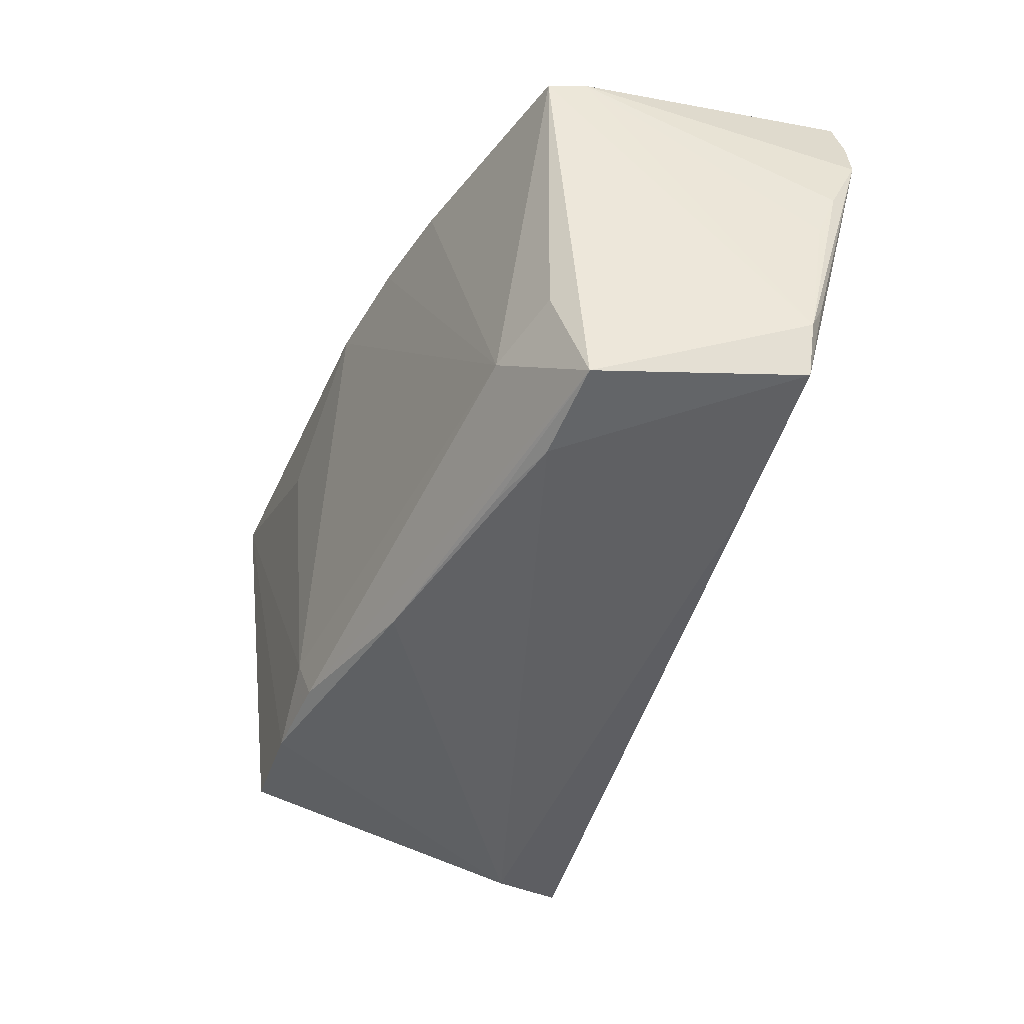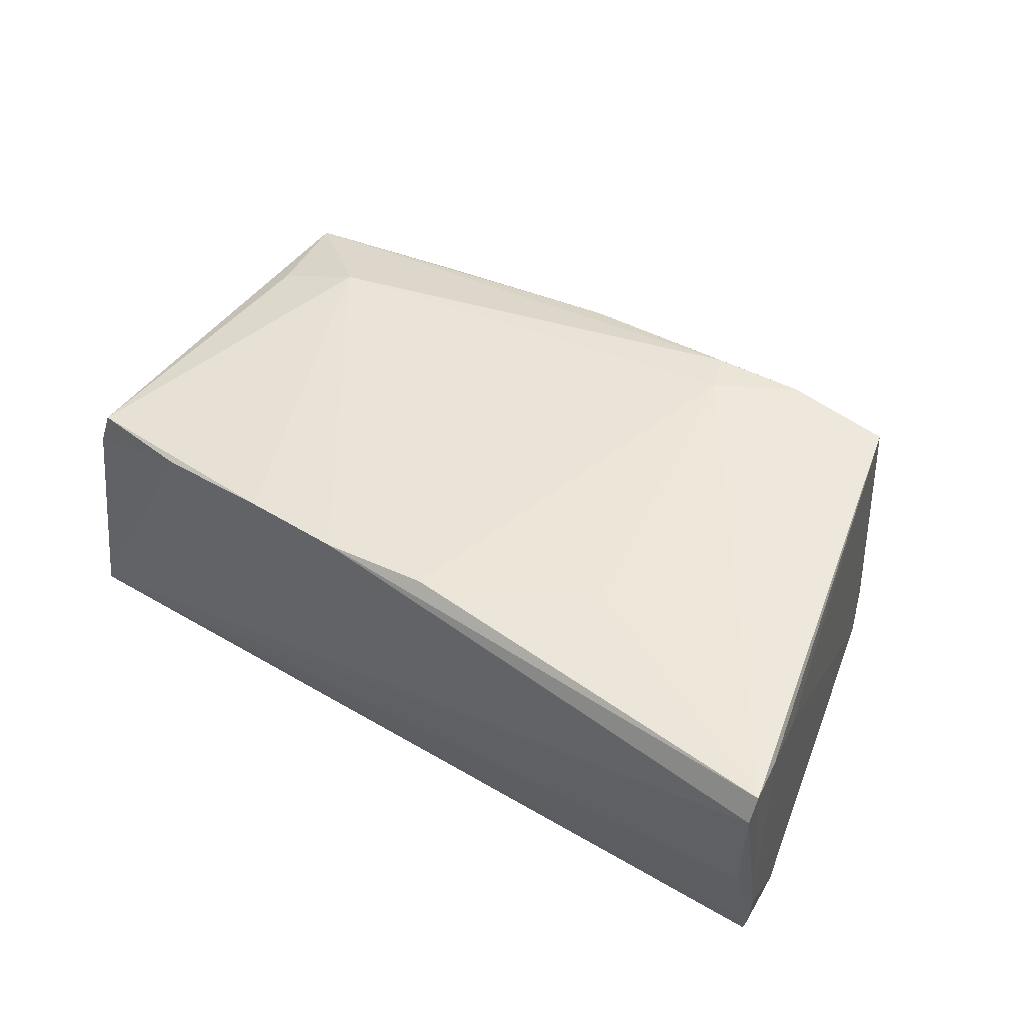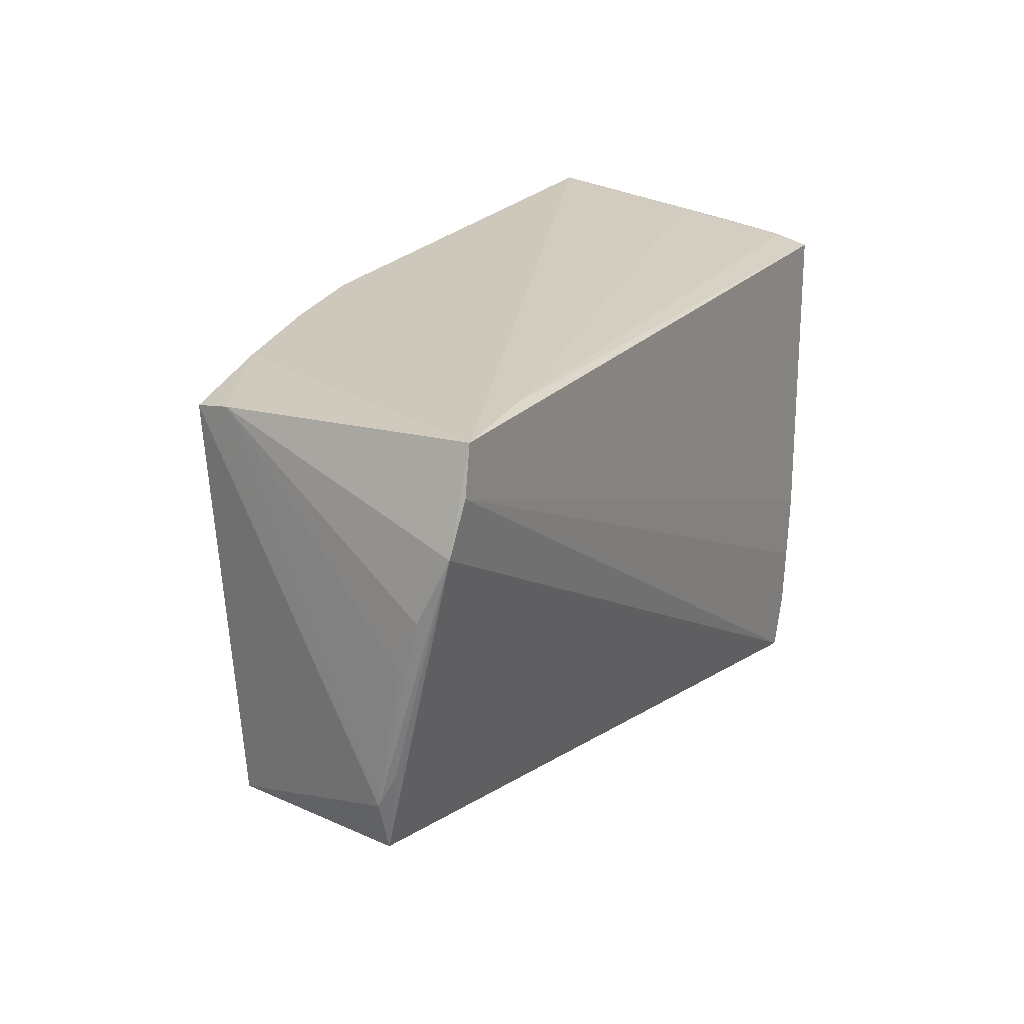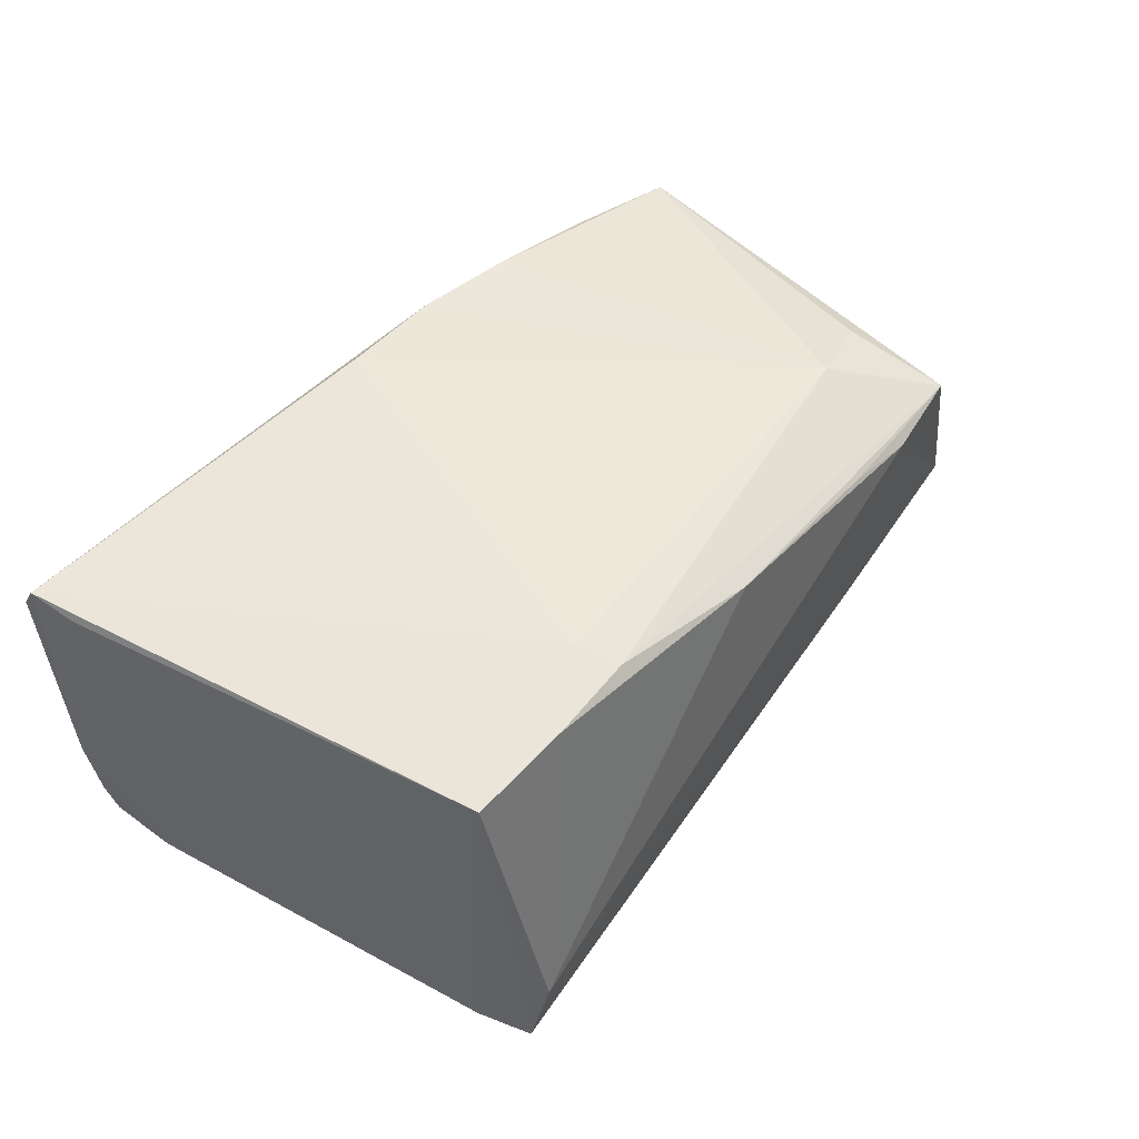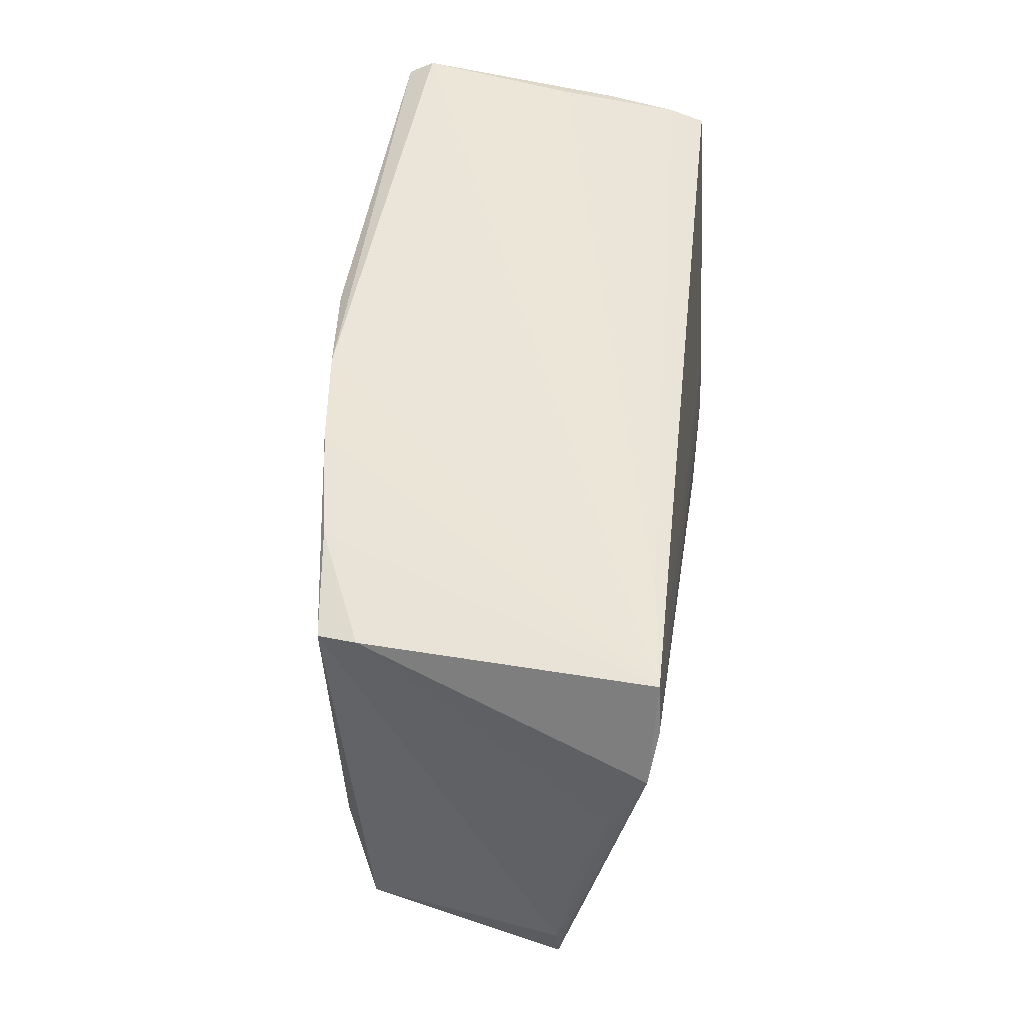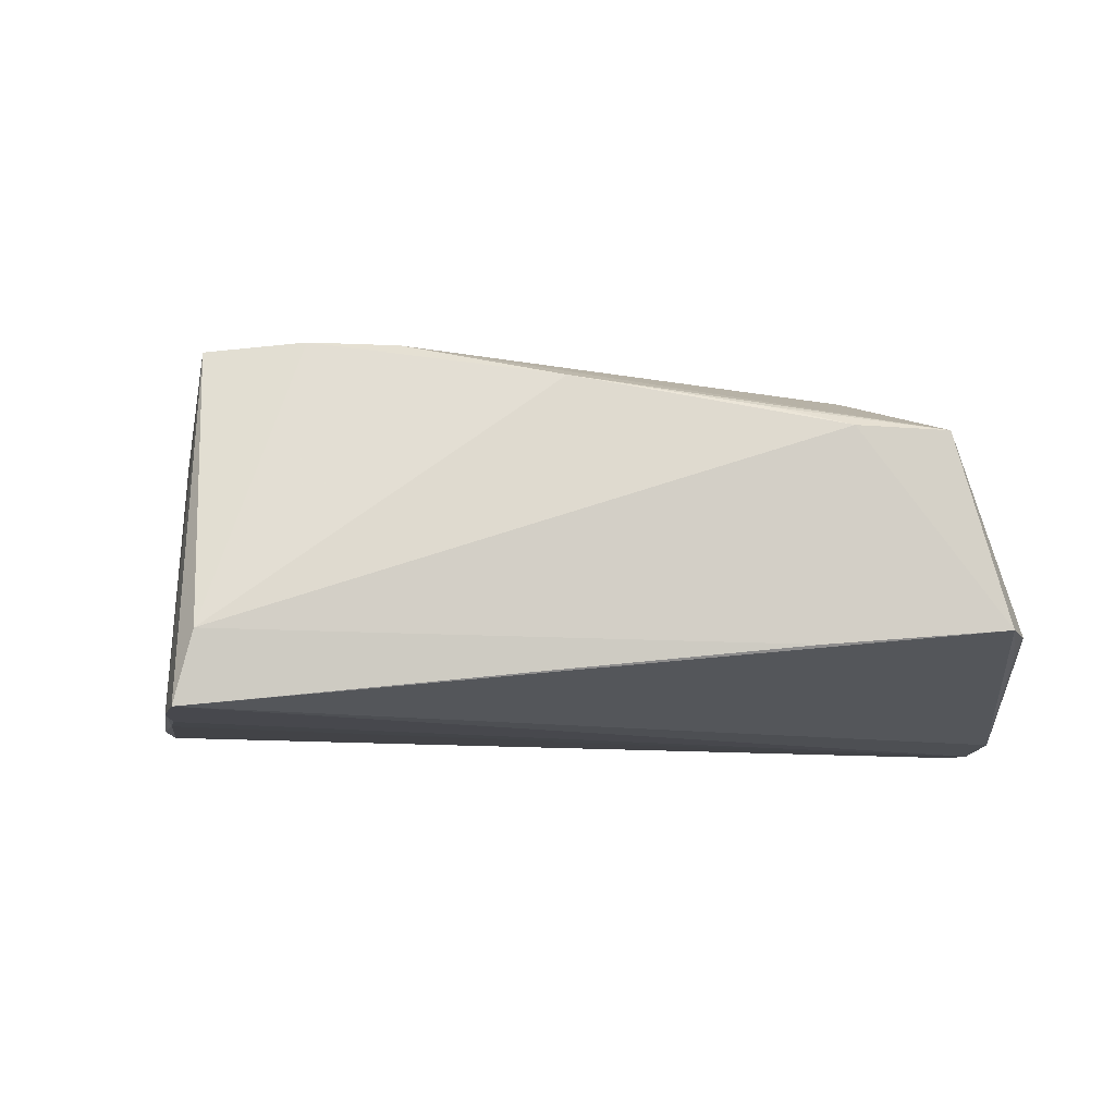
<metadata>
{"format":"obj","ext":"obj","renderer":"f3d","projection":"perspective","resolution":1024,"background":"white","views":[{"elev":-40.1,"azim":67.7,"up":"+Y"},{"elev":53.2,"azim":-145.2,"up":"+Z"},{"elev":21.8,"azim":117.8,"up":"+Y"},{"elev":53.3,"azim":-47.5,"up":"+Z"},{"elev":45.7,"azim":97.9,"up":"+Y"},{"elev":-11.8,"azim":3.5,"up":"+Z"}]}
</metadata>
<code>
v -0.05979 0.02935 -0.01635
v 0.06019 0.004964 -0.01717
v -0.006891 0.03108 0.02438
v 0.05784 0.02659 -0.02476
v -0.04432 -0.03394 -0.02476
v -0.02756 0.0198 0.02476
v -0.04762 -0.01949 -0.02476
v 0.002883 -0.02678 0.01796
v -0.04176 -0.03484 -0.01535
v 0.02864 -0.02477 0.01385
v 0.03895 -0.02452 0.0114
v -0.04683 -0.02692 -0.02476
v -0.05905 0.03304 0.02379
v 0.03651 0.03101 0.01775
v -0.02077 -0.01993 0.02377
v 0.05834 -0.01982 -0.01415
v 0.05602 0.03246 -0.02432
v -0.05909 0.02833 -0.02099
v -0.0604 0.03062 -0.006954
v -0.06013 0.02948 -0.01171
v 0.05115 -0.02188 0.01121
v 0.04114 0.0324 -0.02252
v -0.05614 0.01829 0.0181
v -0.05827 0.03217 -0.0003681
v 0.03422 -0.02341 -0.01629
v 0.05972 -0.009224 -0.01609
v -0.05798 0.02693 0.0226
v 0.0604 -0.01331 -0.01411
v 0.0604 0.01149 -0.01979
v -0.01863 -0.02531 0.02266
v 0.05211 0.02986 0.01084
v -0.04987 -0.01116 -0.02428
v -0.05835 0.0194 -0.02117
v 0.04798 -0.008442 0.01474
v 0.05995 0.0199 -0.02388
v -0.04387 -0.02649 0.02184
v 0.05093 0.02894 0.01568
v 0.03801 -0.01162 0.0177
v 0.02059 0.03176 0.0209
v -0.05918 0.03484 0.02043
v -0.03045 -0.02652 0.02292
v 0.007217 0.03232 0.02268
f 35 16 5
f 9 36 5
f 35 5 4
f 9 5 25
f 25 5 16
f 19 20 33
f 22 24 40
f 19 13 40
f 40 24 19
f 19 33 23
f 38 3 15
f 30 38 15
f 21 38 30
f 32 33 18
f 18 22 17
f 17 32 18
f 4 32 17
f 35 4 17
f 17 31 35
f 22 40 17
f 1 22 18
f 1 24 22
f 19 24 1
f 1 20 19
f 18 33 1
f 1 33 20
f 6 13 15
f 15 3 6
f 6 3 13
f 36 13 27
f 27 23 36
f 27 13 19
f 19 23 27
f 41 30 15
f 15 13 41
f 41 13 36
f 41 36 9
f 14 17 39
f 31 17 14
f 31 14 37
f 39 38 37
f 37 14 39
f 31 37 28
f 28 21 16
f 28 37 21
f 7 4 5
f 7 32 4
f 39 17 42
f 42 17 40
f 42 38 39
f 3 38 42
f 13 3 42
f 42 40 13
f 21 30 8
f 30 41 8
f 8 41 9
f 34 38 21
f 21 37 34
f 34 37 38
f 26 16 35
f 35 28 26
f 26 28 16
f 35 31 29
f 29 28 35
f 12 7 5
f 32 7 12
f 33 32 12
f 12 23 33
f 12 5 36
f 36 23 12
f 11 8 9
f 9 25 11
f 16 21 11
f 11 25 16
f 31 28 2
f 2 29 31
f 28 29 2
f 21 8 10
f 10 11 21
f 8 11 10

</code>
